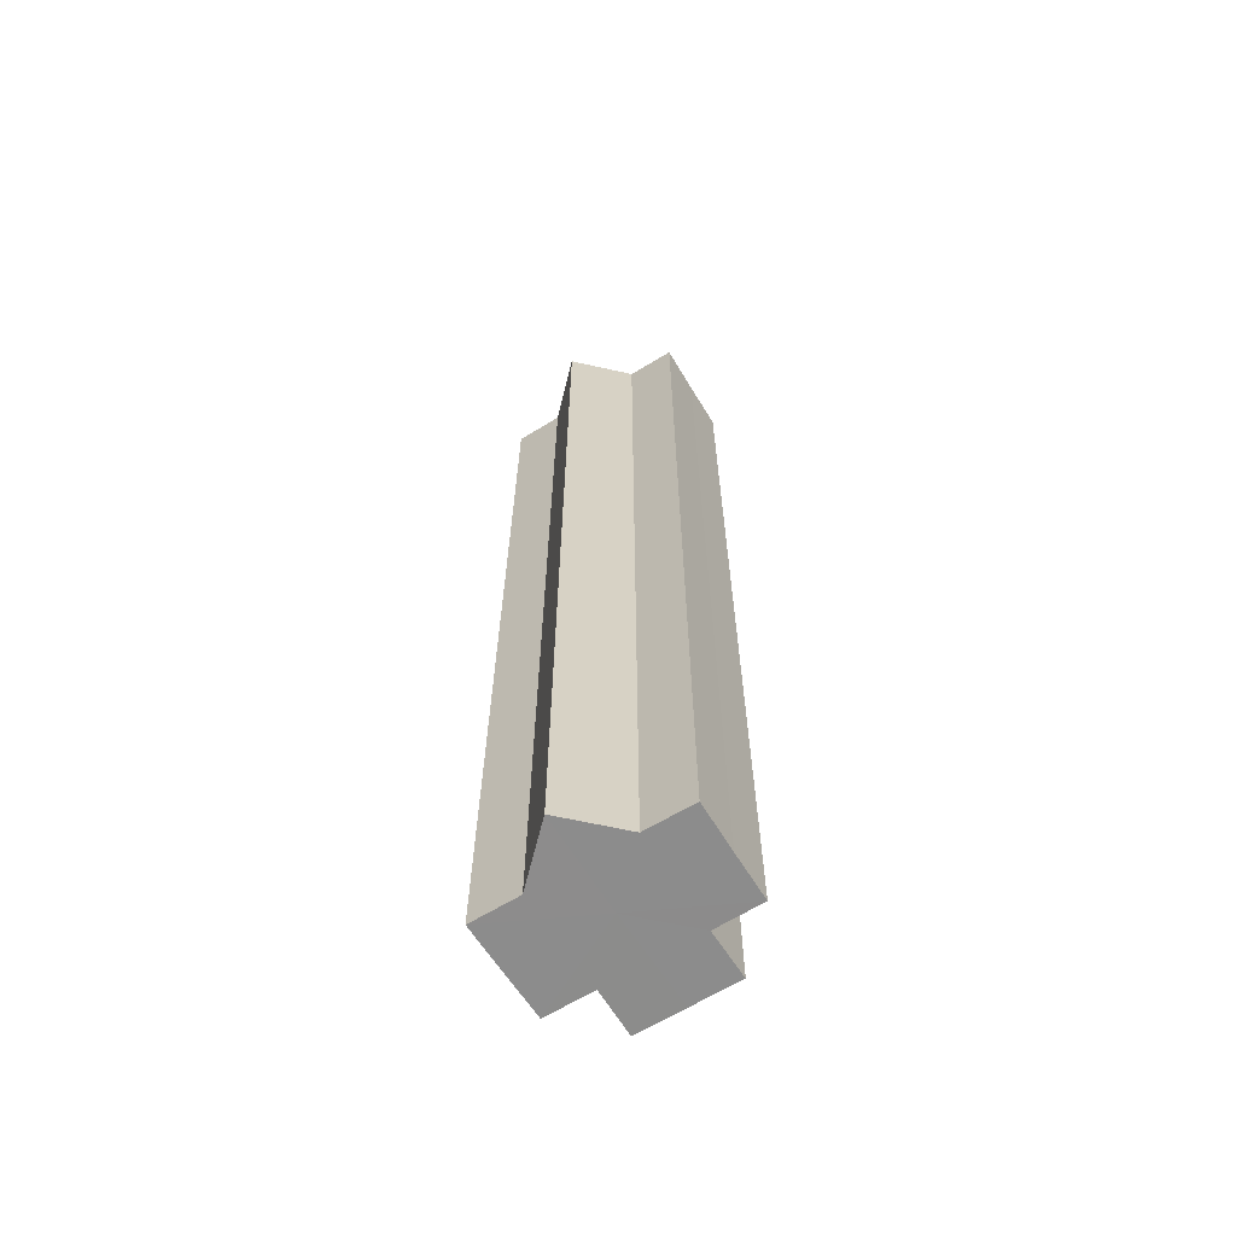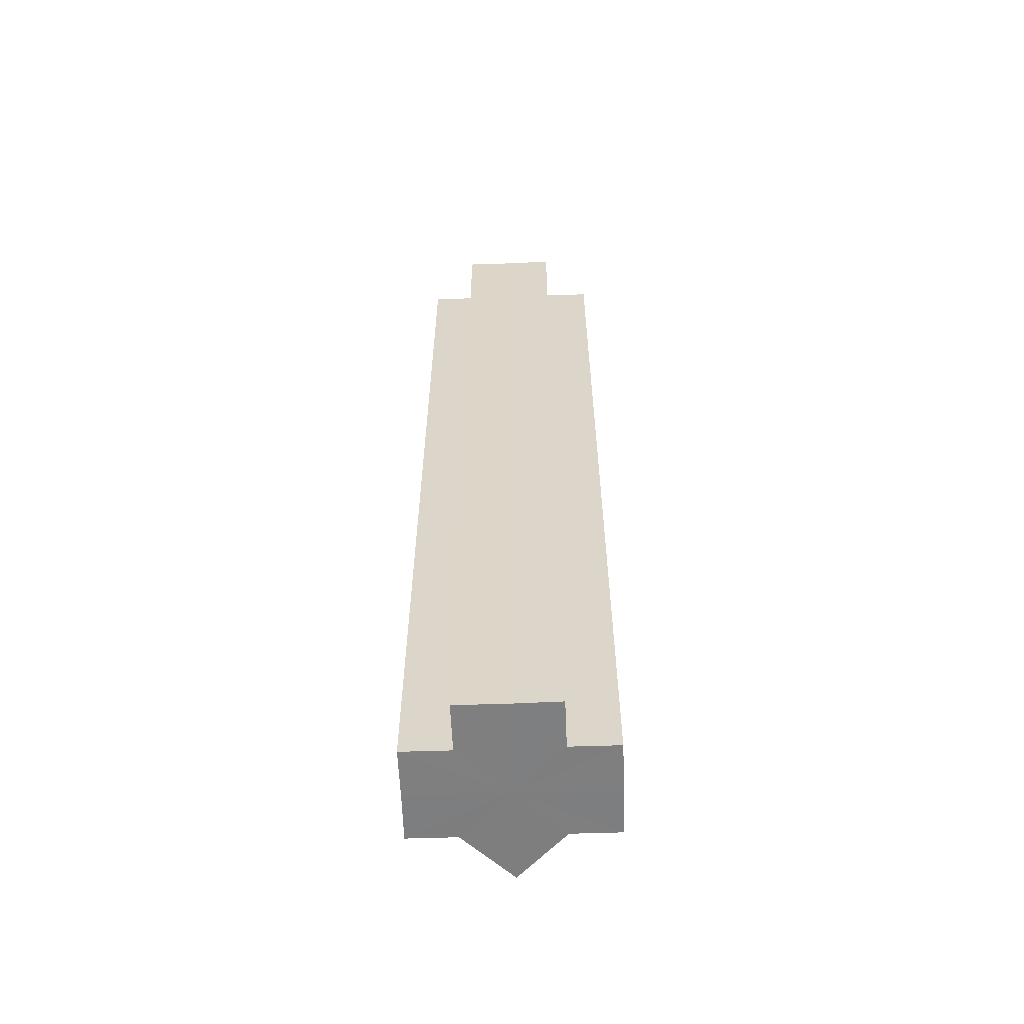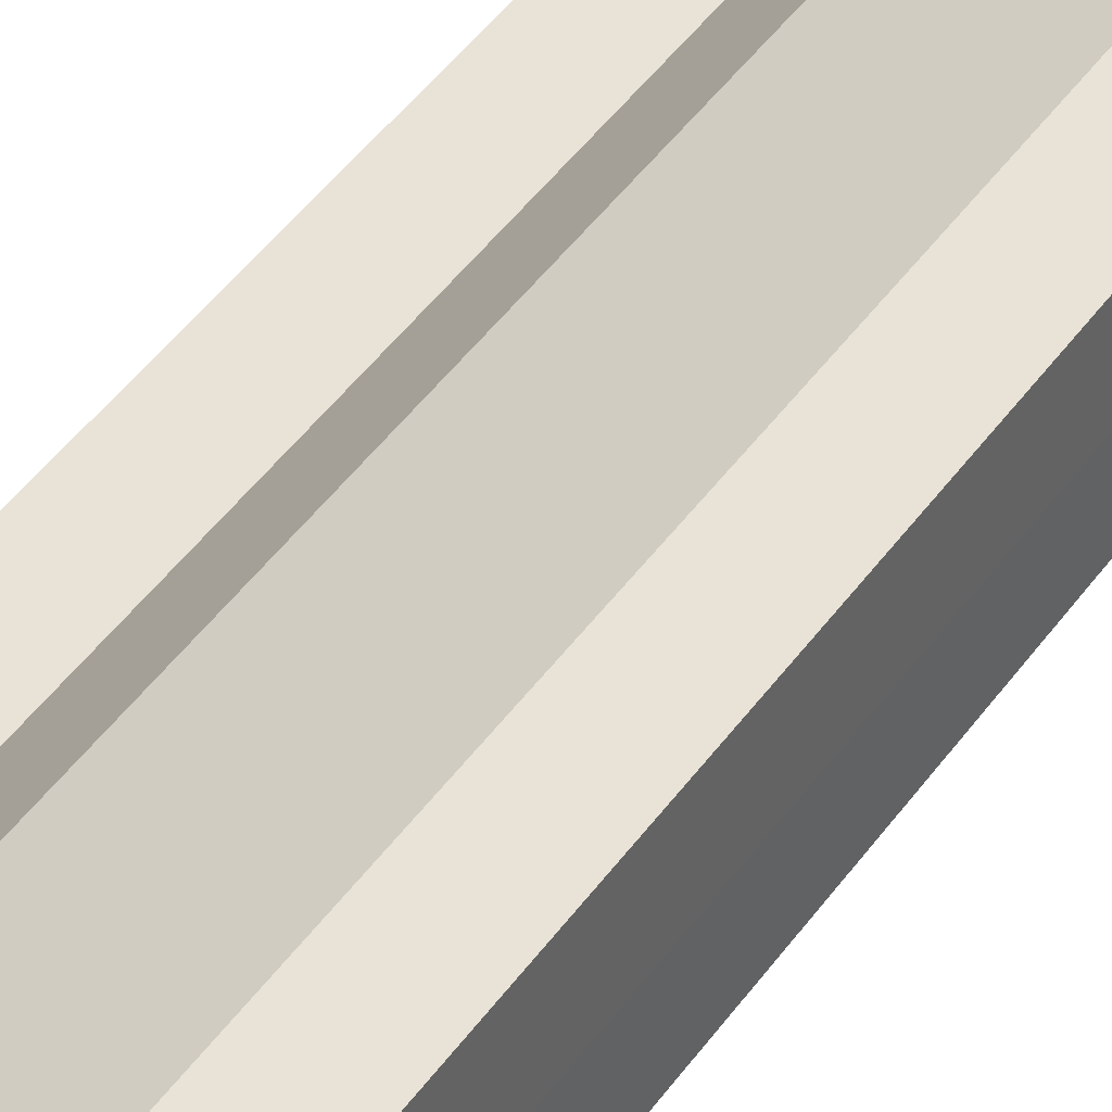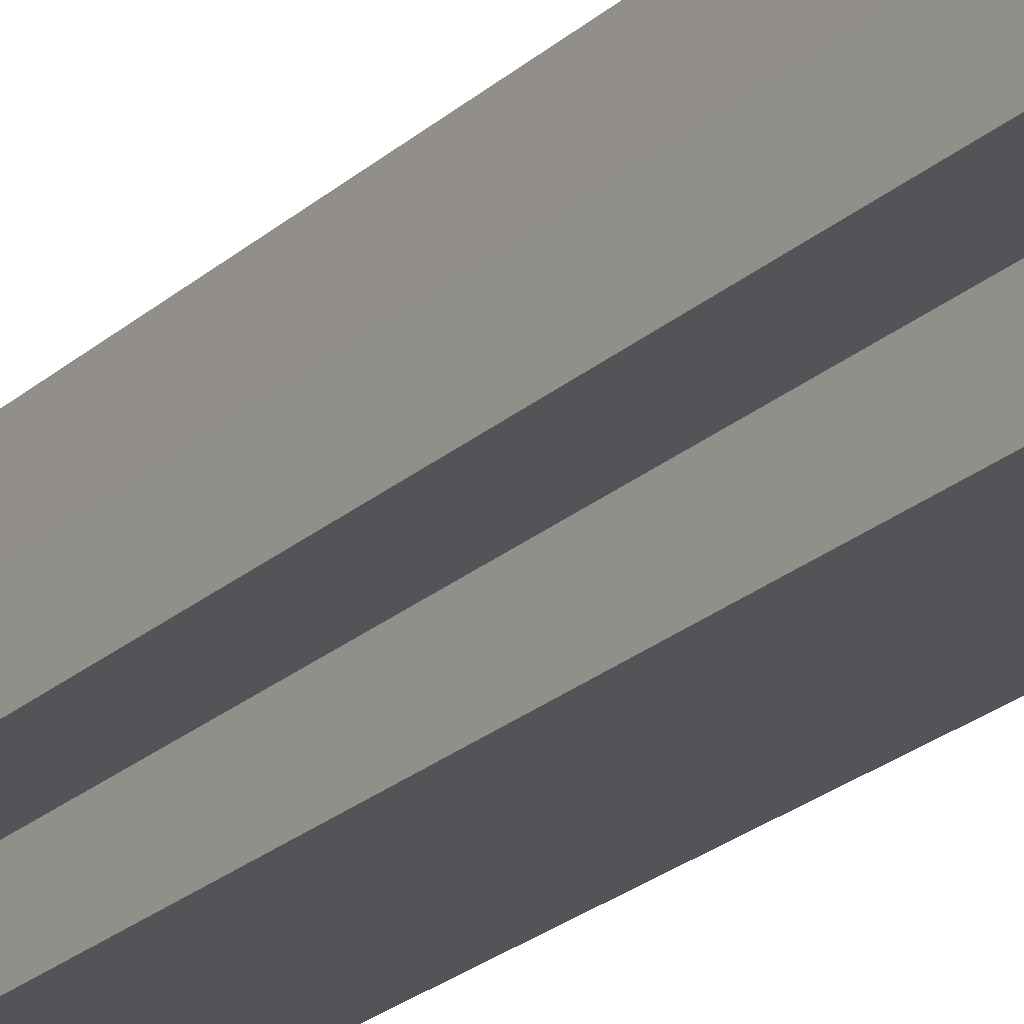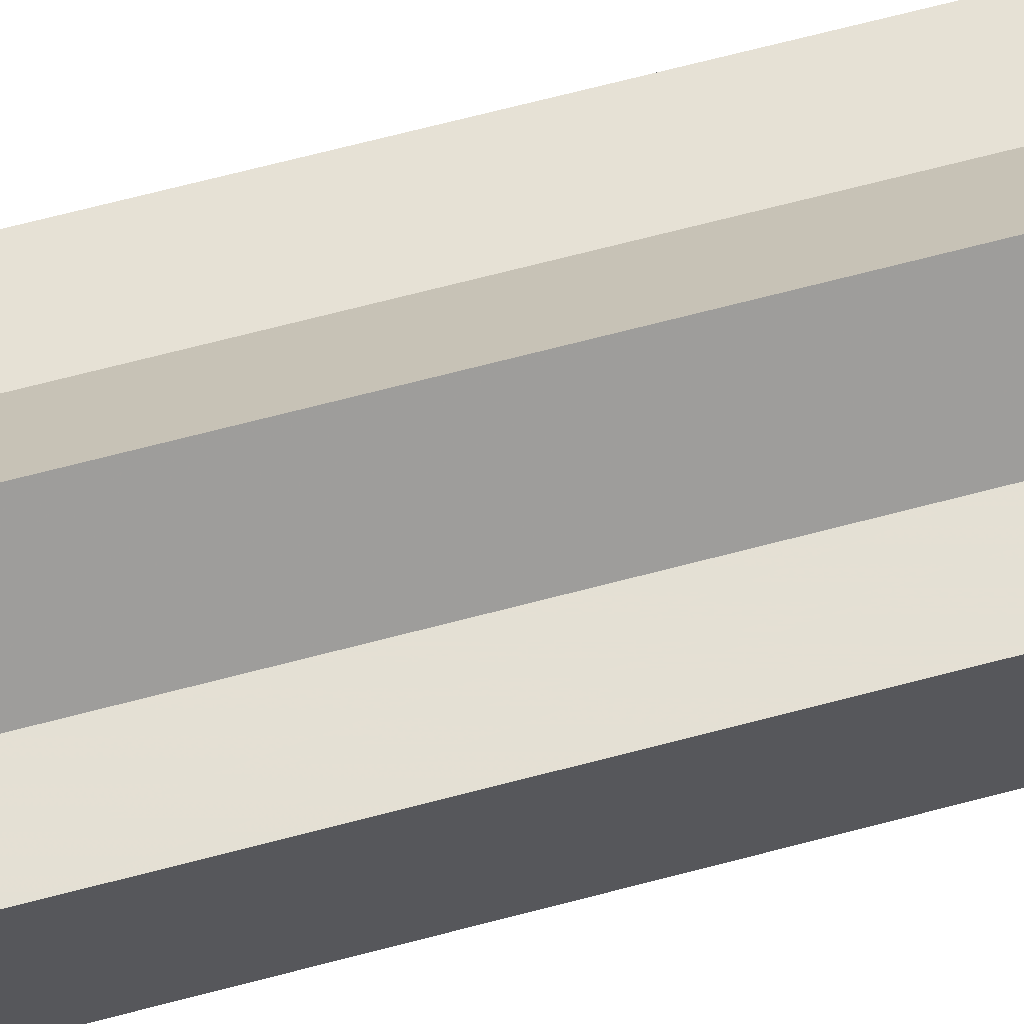
<metadata>
{"format":"obj","ext":"obj","renderer":"f3d","projection":"perspective","resolution":1024,"background":"white","views":[{"elev":-64.2,"azim":-148.1,"up":"+Z"},{"elev":-59.6,"azim":2.3,"up":"+Z"},{"elev":42.1,"azim":-148.4,"up":"+Y"},{"elev":-23.7,"azim":145.1,"up":"+Y"},{"elev":65.4,"azim":74.9,"up":"+Y"}]}
</metadata>
<code>
o 21336
v 2220 1865 10.01
v 2220 1865 10.01
v 2220 1865 10.21
v 2220 1865 10.01
v 2220 1865 10.21
v 2220 1865 10.01
v 2220 1865 10.21
v 2220 1865 10.01
v 2220 1865 10.21
v 2220 1865 10.01
v 2220 1865 10.01
v 2220 1865 10.01
v 2220 1865 10.01
v 2220 1865 10.01
v 2220 1865 10.21
v 2220 1865 10.21
v 2220 1865 10.01
v 2220 1865 10.01
v 2220 1865 10.01
v 2220 1865 10.21
v 2220 1865 10.21
v 2220 1865 10.01
v 2220 1865 10.21
v 2220 1865 10.01
v 2220 1865 10.01
v 2220 1865 10.01
v 2220 1865 10.01
v 2220 1865 10.21
v 2220 1865 10.01
v 2220 1865 10.21
v 2220 1865 10.21
v 2220 1865 10.01
v 2220 1865 10.21
v 2220 1865 10.01
v 2220 1865 10.01
v 2220 1865 10.01
v 2220 1865 10.01
v 2220 1865 10.21
v 2220 1865 10.01
v 2220 1865 10.21
v 2220 1865 10.21
v 2220 1865 10.21
v 2220 1865 10.01
v 2220 1865 10.01
v 2220 1865 10.01
v 2220 1865 10.01
v 2220 1865 10.21
v 2220 1865 10.01
v 2220 1865 10.21
v 2220 1865 10.21
v 2220 1865 10.01
v 2220 1865 10.01
v 2220 1865 10.01
v 2220 1865 10.01
v 2220 1865 10.01
v 2220 1865 10.21
v 2220 1865 10.21
v 2220 1865 10.01
v 2220 1865 10.01
v 2220 1865 10.21
v 2220 1865 10.21
v 2220 1865 10.21
v 2220 1865 10.21
v 2220 1865 10.01
v 2220 1865 10.01
v 2220 1865 10.21
v 2220 1865 10.01
v 2220 1865 10.01
v 2220 1865 10.01
v 2220 1865 10.01
v 2220 1865 10.21
v 2220 1865 10.21
v 2220 1865 10.21
v 2220 1865 10.21
v 2220 1865 10.21
v 2220 1865 10.21
v 2220 1865 10.21
v 2220 1865 10.21
v 2220 1865 10.21
v 2220 1865 10.21
v 2220 1865 10.21
v 2220 1865 10.21
v 2220 1865 10.21
v 2220 1865 10.21
v 2220 1865 10.21
v 2220 1865 10.21
f 1 2 3
f 4 1 5
f 5 6 7
f 7 8 9
f 10 8 11
f 10 12 8
f 10 11 13
f 10 14 12
f 15 13 16
f 17 18 15
f 10 13 19
f 20 14 21
f 10 22 14
f 23 24 20
f 25 26 23
f 26 27 28
f 10 29 22
f 30 29 31
f 10 32 29
f 33 34 30
f 35 36 33
f 36 37 38
f 10 39 32
f 40 39 41
f 42 43 40
f 44 45 42
f 45 46 47
f 10 48 39
f 49 48 50
f 51 52 49
f 10 53 48
f 10 54 53
f 10 55 54
f 10 19 55
f 56 53 57
f 58 59 56
f 60 55 61
f 62 19 63
f 64 65 62
f 66 67 60
f 68 69 66
f 69 70 71
f 72 73 74
f 72 75 73
f 72 74 76
f 72 77 75
f 72 76 78
f 72 79 77
f 72 78 80
f 72 81 79
f 72 80 82
f 72 83 81
f 72 82 84
f 72 85 83
f 72 84 86
f 72 86 85

</code>
